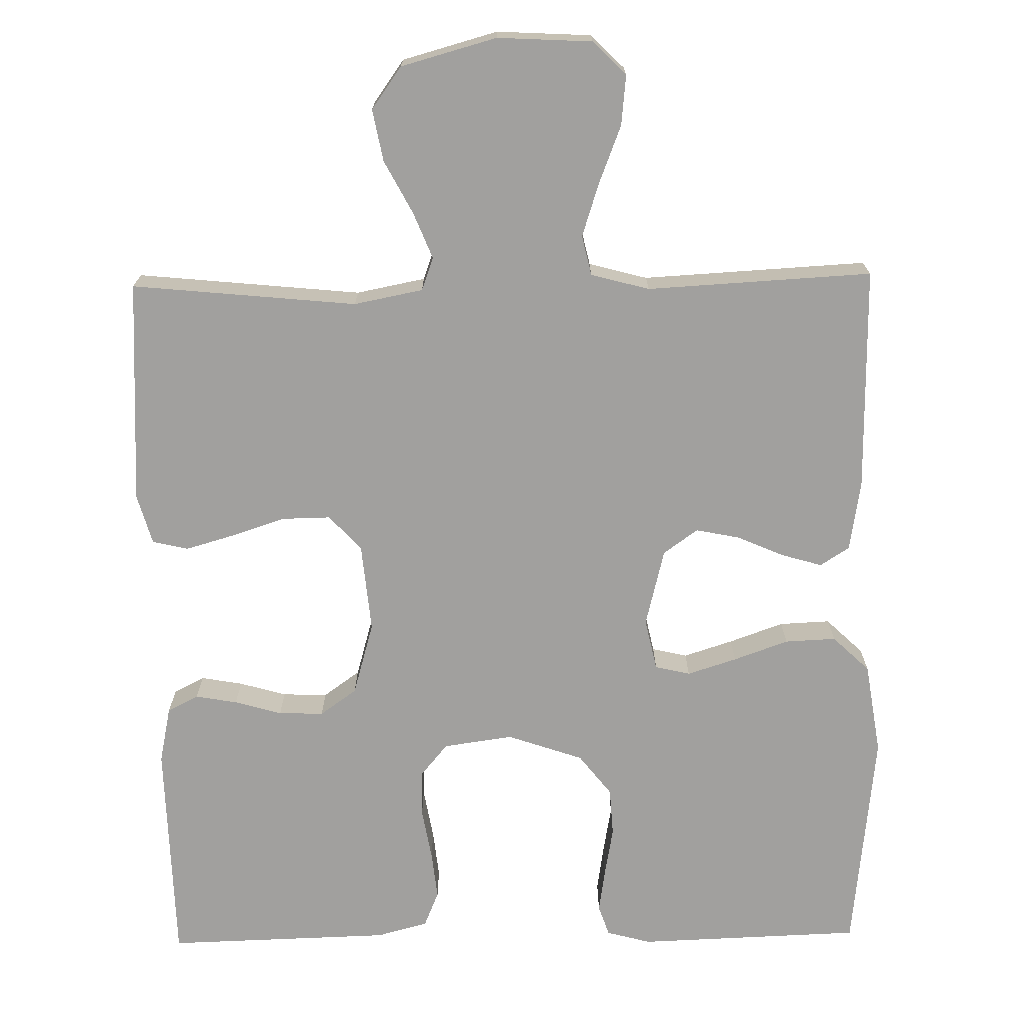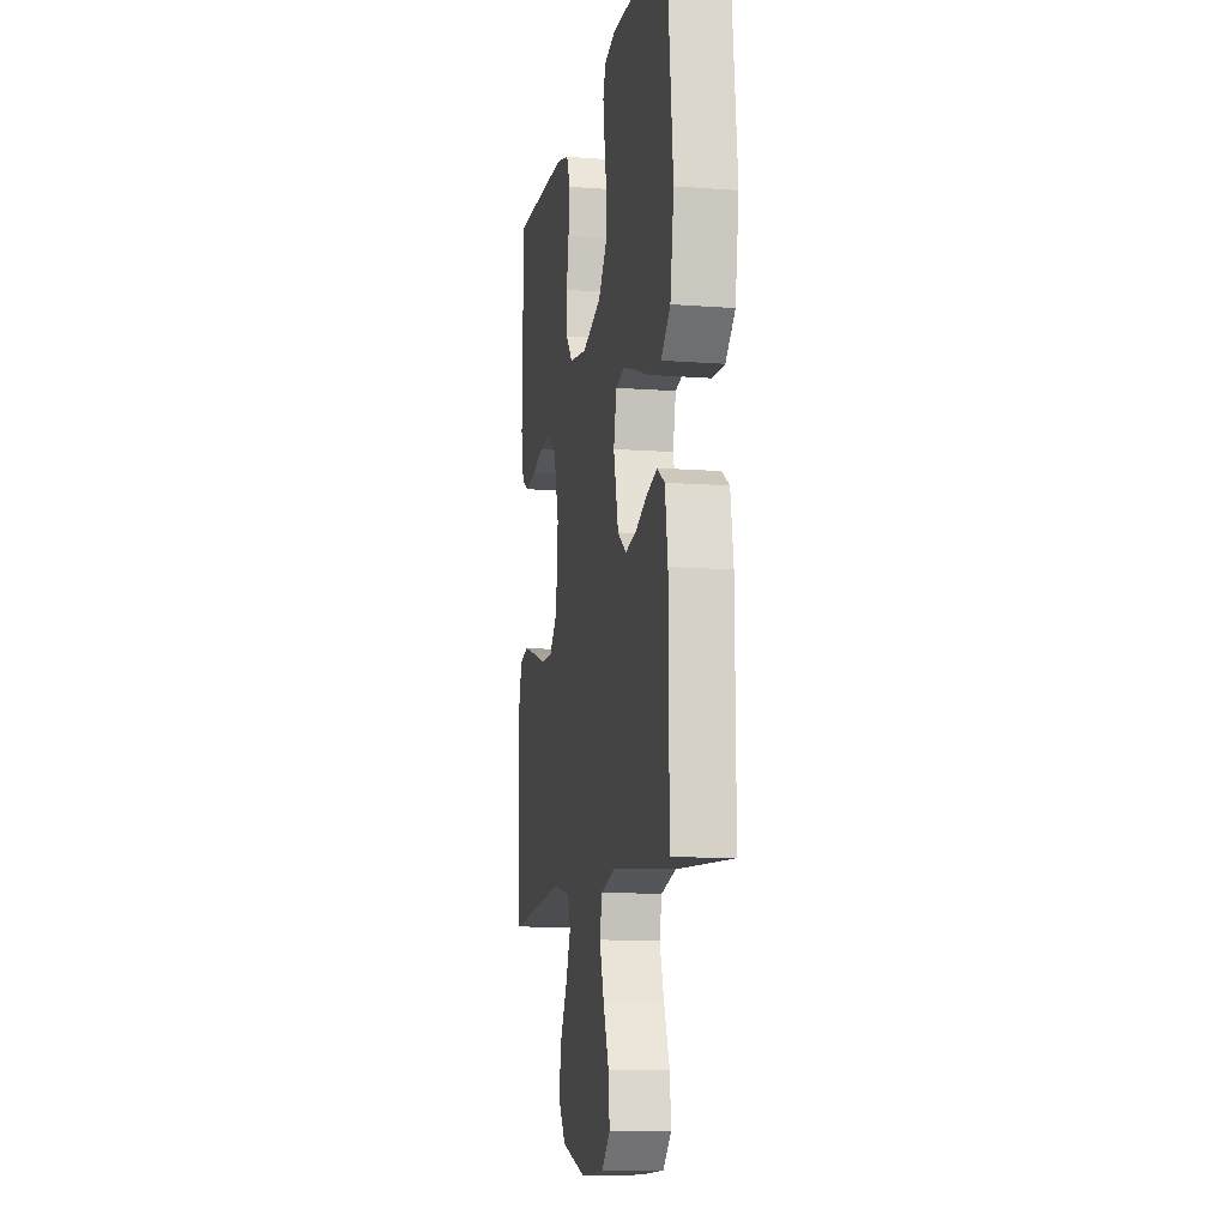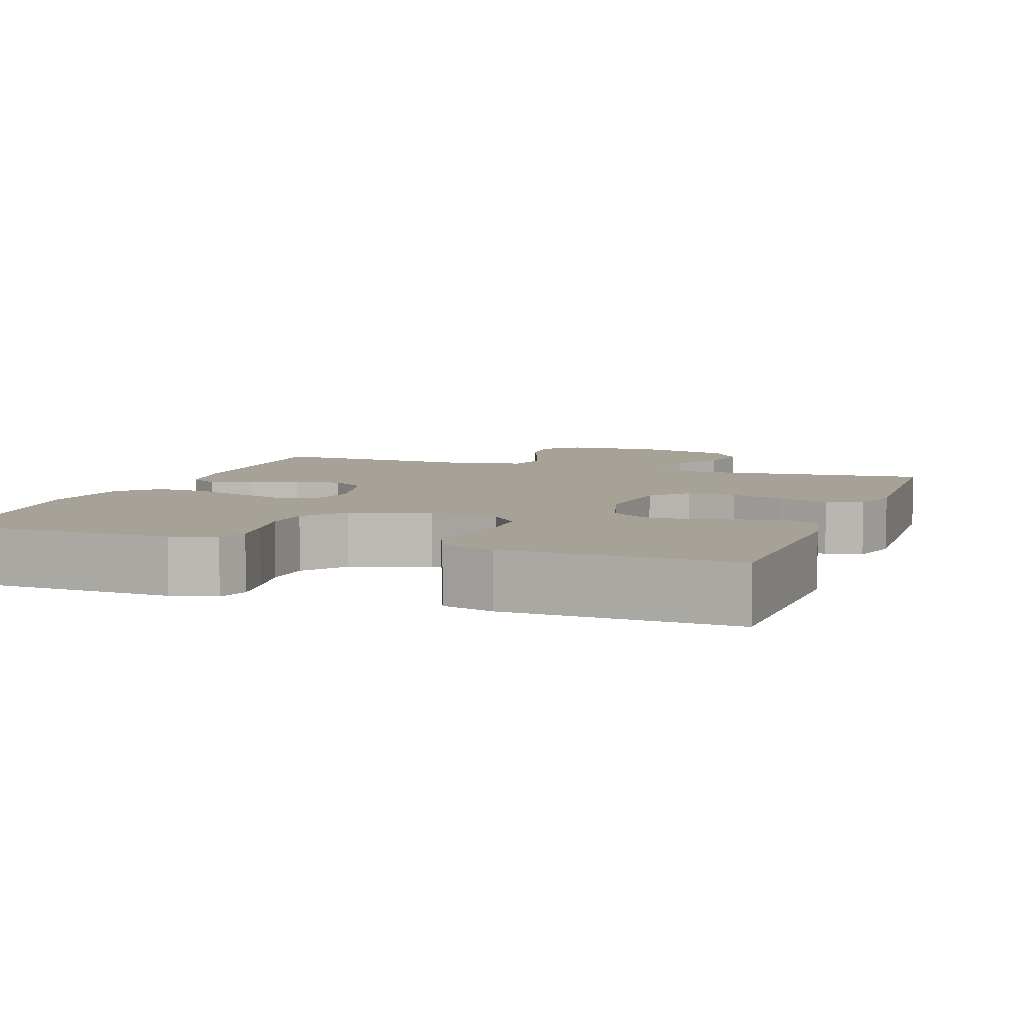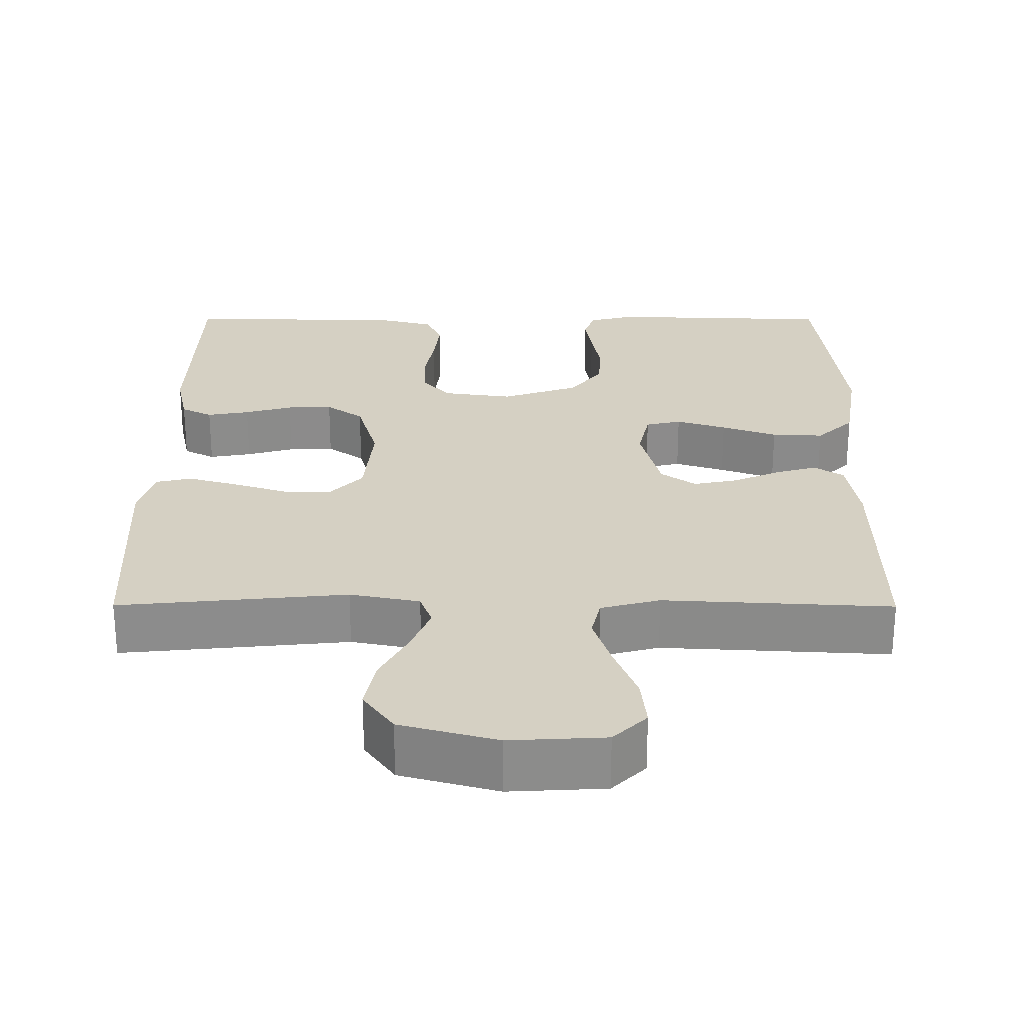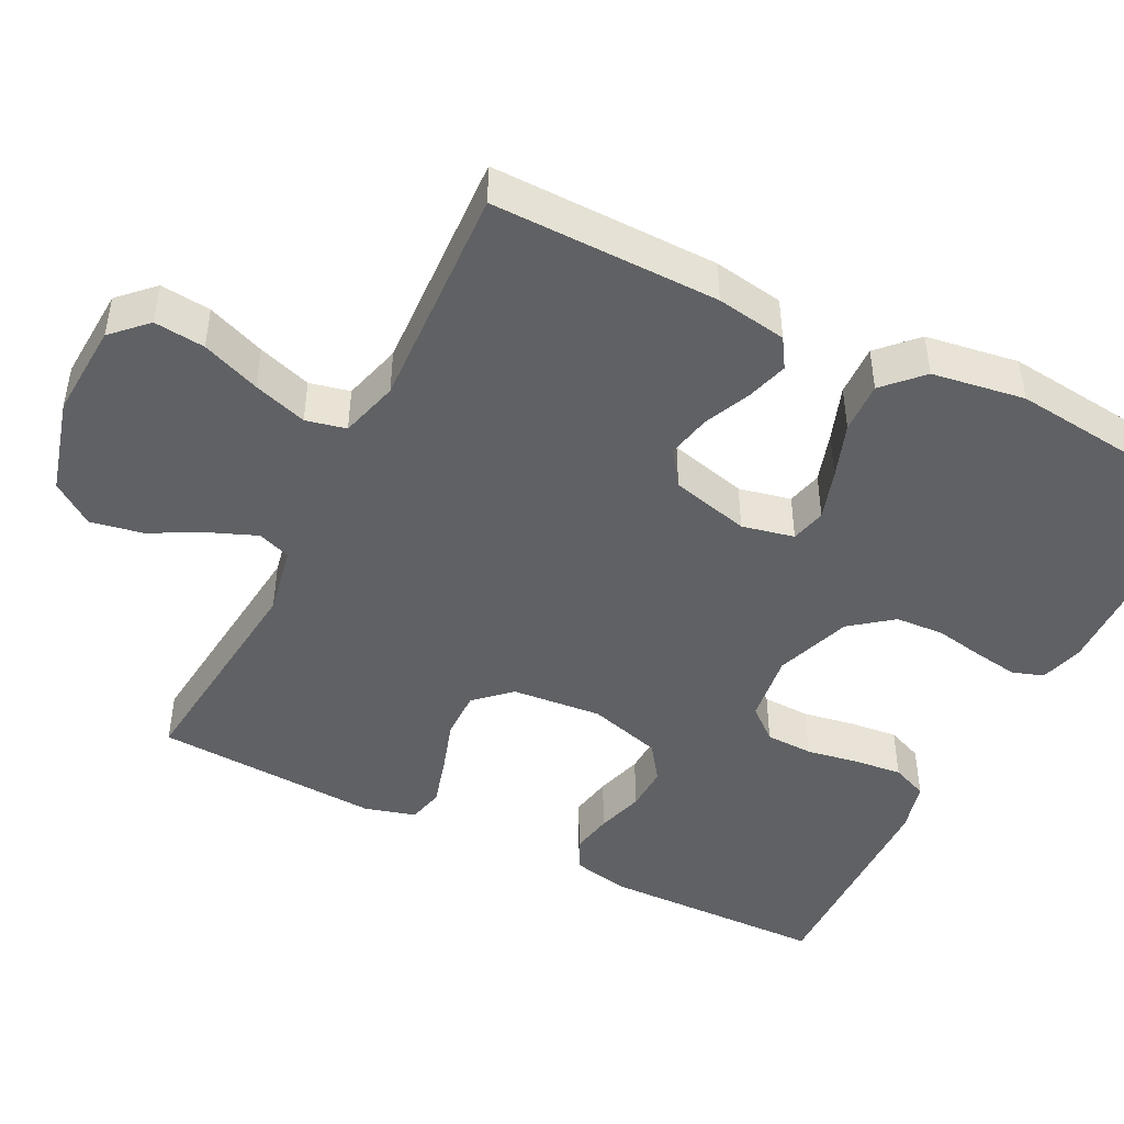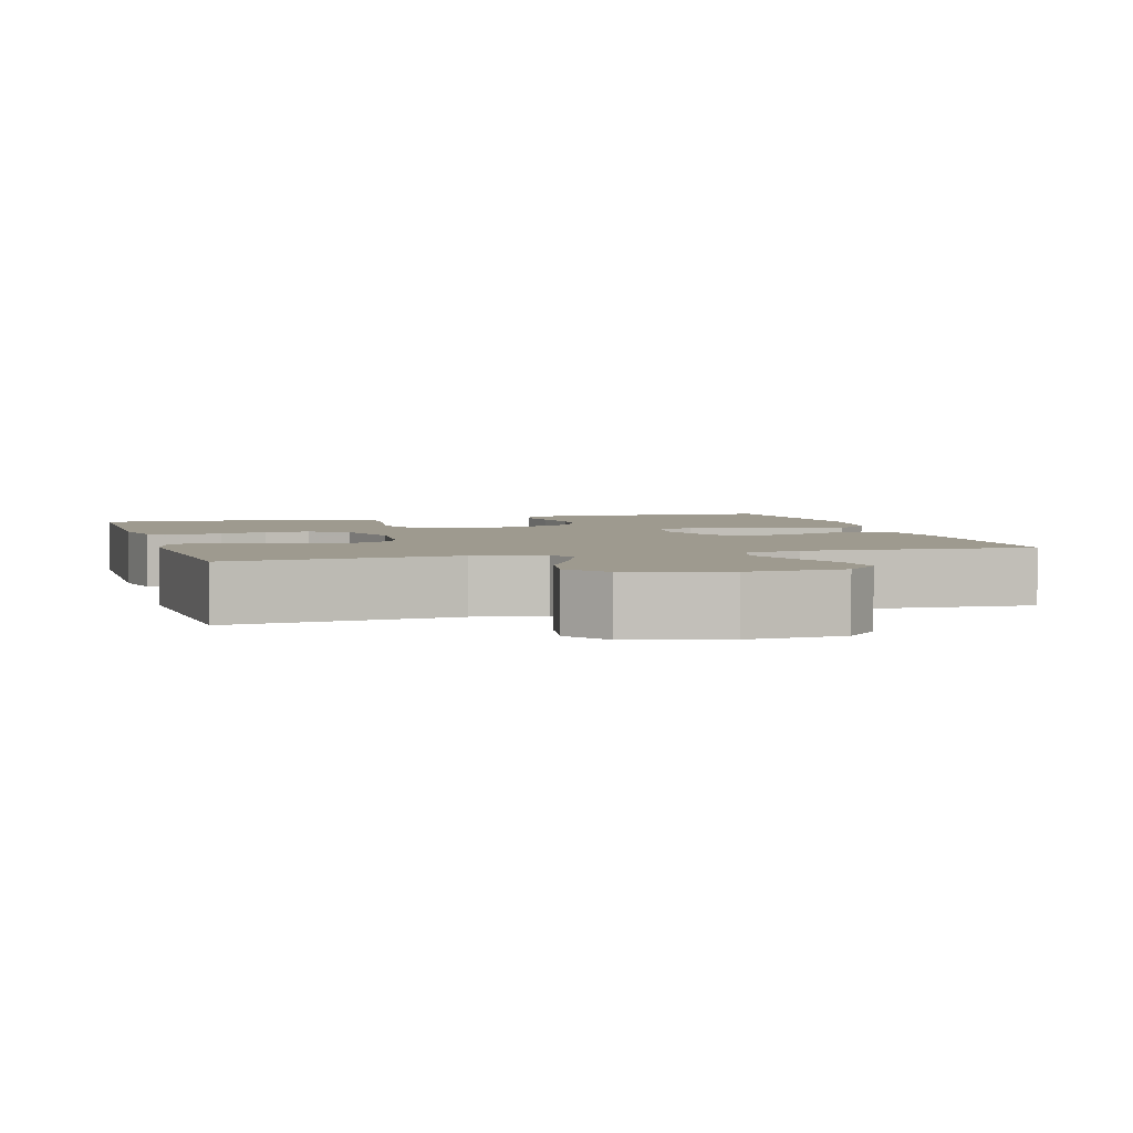
<metadata>
{"format":"obj","ext":"obj","renderer":"f3d","projection":"perspective","resolution":1024,"background":"white","views":[{"elev":-71.8,"azim":-179.0,"up":"+Y"},{"elev":-10.7,"azim":-100.7,"up":"+Z"},{"elev":6.5,"azim":19.6,"up":"+Y"},{"elev":26.2,"azim":-179.8,"up":"+Y"},{"elev":-45.9,"azim":-116.9,"up":"+Y"},{"elev":3.6,"azim":163.7,"up":"+Y"}]}
</metadata>
<code>
v 0.5 0.07 0.5
v 0.507 0.07 0.2
v 0.491 0.07 0.124
v 0.45 0.07 0.103
v 0.394 0.07 0.113
v 0.331 0.07 0.131
v 0.271 0.07 0.133
v 0.222 0.07 0.098
v 0.194 0.07 0
v 0.205 0.07 -0.119
v 0.248 0.07 -0.165
v 0.312 0.07 -0.164
v 0.383 0.07 -0.141
v 0.449 0.07 -0.122
v 0.497 0.07 -0.133
v 0.516 0.07 -0.2
v 0.5 0.07 -0.5
v 0.2 0.07 -0.47
v 0.108 0.07 -0.488
v 0.092 0.07 -0.532
v 0.117 0.07 -0.594
v 0.154 0.07 -0.664
v 0.167 0.07 -0.733
v 0.127 0.07 -0.789
v 0 0.07 -0.824
v -0.126 0.07 -0.817
v -0.17 0.07 -0.773
v -0.163 0.07 -0.706
v -0.133 0.07 -0.629
v -0.11 0.07 -0.558
v -0.122 0.07 -0.505
v -0.2 0.07 -0.484
v -0.5 0.07 -0.5
v -0.497 0.07 -0.2
v -0.482 0.07 -0.107
v -0.443 0.07 -0.082
v -0.388 0.07 -0.098
v -0.327 0.07 -0.125
v -0.268 0.07 -0.137
v -0.222 0.07 -0.104
v -0.196 0.07 0
v -0.211 0.07 0.069
v -0.258 0.07 0.08
v -0.324 0.07 0.059
v -0.397 0.07 0.033
v -0.465 0.07 0.03
v -0.514 0.07 0.077
v -0.533 0.07 0.2
v -0.5 0.07 0.5
v -0.2 0.07 0.51
v -0.141 0.07 0.494
v -0.127 0.07 0.453
v -0.136 0.07 0.394
v -0.148 0.07 0.328
v -0.144 0.07 0.264
v -0.101 0.07 0.209
v 0 0.07 0.174
v 0.093 0.07 0.187
v 0.129 0.07 0.23
v 0.131 0.07 0.293
v 0.119 0.07 0.362
v 0.112 0.07 0.426
v 0.132 0.07 0.474
v 0.2 0.07 0.492
v 0.5 0 0.5
v 0.507 0 0.2
v 0.491 0 0.124
v 0.45 0 0.103
v 0.394 0 0.113
v 0.331 0 0.131
v 0.271 0 0.133
v 0.222 0 0.098
v 0.194 0 0
v 0.205 0 -0.119
v 0.248 0 -0.165
v 0.312 0 -0.164
v 0.383 0 -0.141
v 0.449 0 -0.122
v 0.497 0 -0.133
v 0.516 0 -0.2
v 0.5 0 -0.5
v 0.2 0 -0.47
v 0.108 0 -0.488
v 0.092 0 -0.532
v 0.117 0 -0.594
v 0.154 0 -0.664
v 0.167 0 -0.733
v 0.127 0 -0.789
v 0 0 -0.824
v -0.126 0 -0.817
v -0.17 0 -0.773
v -0.163 0 -0.706
v -0.133 0 -0.629
v -0.11 0 -0.558
v -0.122 0 -0.505
v -0.2 0 -0.484
v -0.5 0 -0.5
v -0.497 0 -0.2
v -0.482 0 -0.107
v -0.443 0 -0.082
v -0.388 0 -0.098
v -0.327 0 -0.125
v -0.268 0 -0.137
v -0.222 0 -0.104
v -0.196 0 0
v -0.211 0 0.069
v -0.258 0 0.08
v -0.324 0 0.059
v -0.397 0 0.033
v -0.465 0 0.03
v -0.514 0 0.077
v -0.533 0 0.2
v -0.5 0 0.5
v -0.2 0 0.51
v -0.141 0 0.494
v -0.127 0 0.453
v -0.136 0 0.394
v -0.148 0 0.328
v -0.144 0 0.264
v -0.101 0 0.209
v 0 0 0.174
v 0.093 0 0.187
v 0.129 0 0.23
v 0.131 0 0.293
v 0.119 0 0.362
v 0.112 0 0.426
v 0.132 0 0.474
v 0.2 0 0.492
f 4 5 6
f 3 4 6
f 2 3 6
f 1 2 6
f 64 1 6
f 63 64 6
f 62 63 6
f 61 62 6
f 60 61 6
f 59 60 6 7
f 58 59 7 8
f 57 58 8 9
f 56 57 9 10
f 52 53 54
f 51 52 54
f 50 51 54
f 49 50 54
f 48 49 54
f 47 48 54
f 46 47 54
f 45 46 54
f 44 45 54
f 43 44 54 55
f 42 43 55 56
f 36 37 38
f 35 36 38
f 34 35 38
f 33 34 38
f 32 33 38
f 31 32 38 39
f 27 28 29
f 26 27 29
f 25 26 29
f 24 25 29
f 23 24 29
f 22 23 29
f 21 22 29
f 20 21 29 30
f 19 20 30 31
f 16 17 18
f 15 16 18
f 14 15 18
f 13 14 18
f 12 13 18
f 18 19 31
f 12 18 31
f 11 12 31
f 41 42 56 10
f 31 39 40
f 11 31 40
f 10 11 40
f 10 40 41
f 70 69 68
f 70 68 67
f 70 67 66
f 70 66 65
f 70 65 128
f 70 128 127
f 70 127 126
f 70 126 125
f 70 125 124
f 71 70 124 123
f 72 71 123 122
f 73 72 122 121
f 74 73 121 120
f 118 117 116
f 118 116 115
f 118 115 114
f 118 114 113
f 118 113 112
f 118 112 111
f 118 111 110
f 118 110 109
f 118 109 108
f 119 118 108 107
f 120 119 107 106
f 102 101 100
f 102 100 99
f 102 99 98
f 102 98 97
f 102 97 96
f 103 102 96 95
f 93 92 91
f 93 91 90
f 93 90 89
f 93 89 88
f 93 88 87
f 93 87 86
f 93 86 85
f 94 93 85 84
f 95 94 84 83
f 82 81 80
f 82 80 79
f 82 79 78
f 82 78 77
f 82 77 76
f 95 83 82
f 95 82 76
f 95 76 75
f 74 120 106 105
f 104 103 95
f 104 95 75
f 104 75 74
f 105 104 74
f 1 65 66 2
f 2 66 67 3
f 3 67 68 4
f 4 68 69 5
f 5 69 70 6
f 6 70 71 7
f 7 71 72 8
f 8 72 73 9
f 9 73 74 10
f 10 74 75 11
f 11 75 76 12
f 12 76 77 13
f 13 77 78 14
f 14 78 79 15
f 15 79 80 16
f 16 80 81 17
f 17 81 82 18
f 18 82 83 19
f 19 83 84 20
f 20 84 85 21
f 21 85 86 22
f 22 86 87 23
f 23 87 88 24
f 24 88 89 25
f 25 89 90 26
f 26 90 91 27
f 27 91 92 28
f 28 92 93 29
f 29 93 94 30
f 30 94 95 31
f 31 95 96 32
f 32 96 97 33
f 33 97 98 34
f 34 98 99 35
f 35 99 100 36
f 36 100 101 37
f 37 101 102 38
f 38 102 103 39
f 39 103 104 40
f 40 104 105 41
f 41 105 106 42
f 42 106 107 43
f 43 107 108 44
f 44 108 109 45
f 45 109 110 46
f 46 110 111 47
f 47 111 112 48
f 48 112 113 49
f 49 113 114 50
f 50 114 115 51
f 51 115 116 52
f 52 116 117 53
f 53 117 118 54
f 54 118 119 55
f 55 119 120 56
f 56 120 121 57
f 57 121 122 58
f 58 122 123 59
f 59 123 124 60
f 60 124 125 61
f 61 125 126 62
f 62 126 127 63
f 63 127 128 64
f 64 128 65 1

</code>
